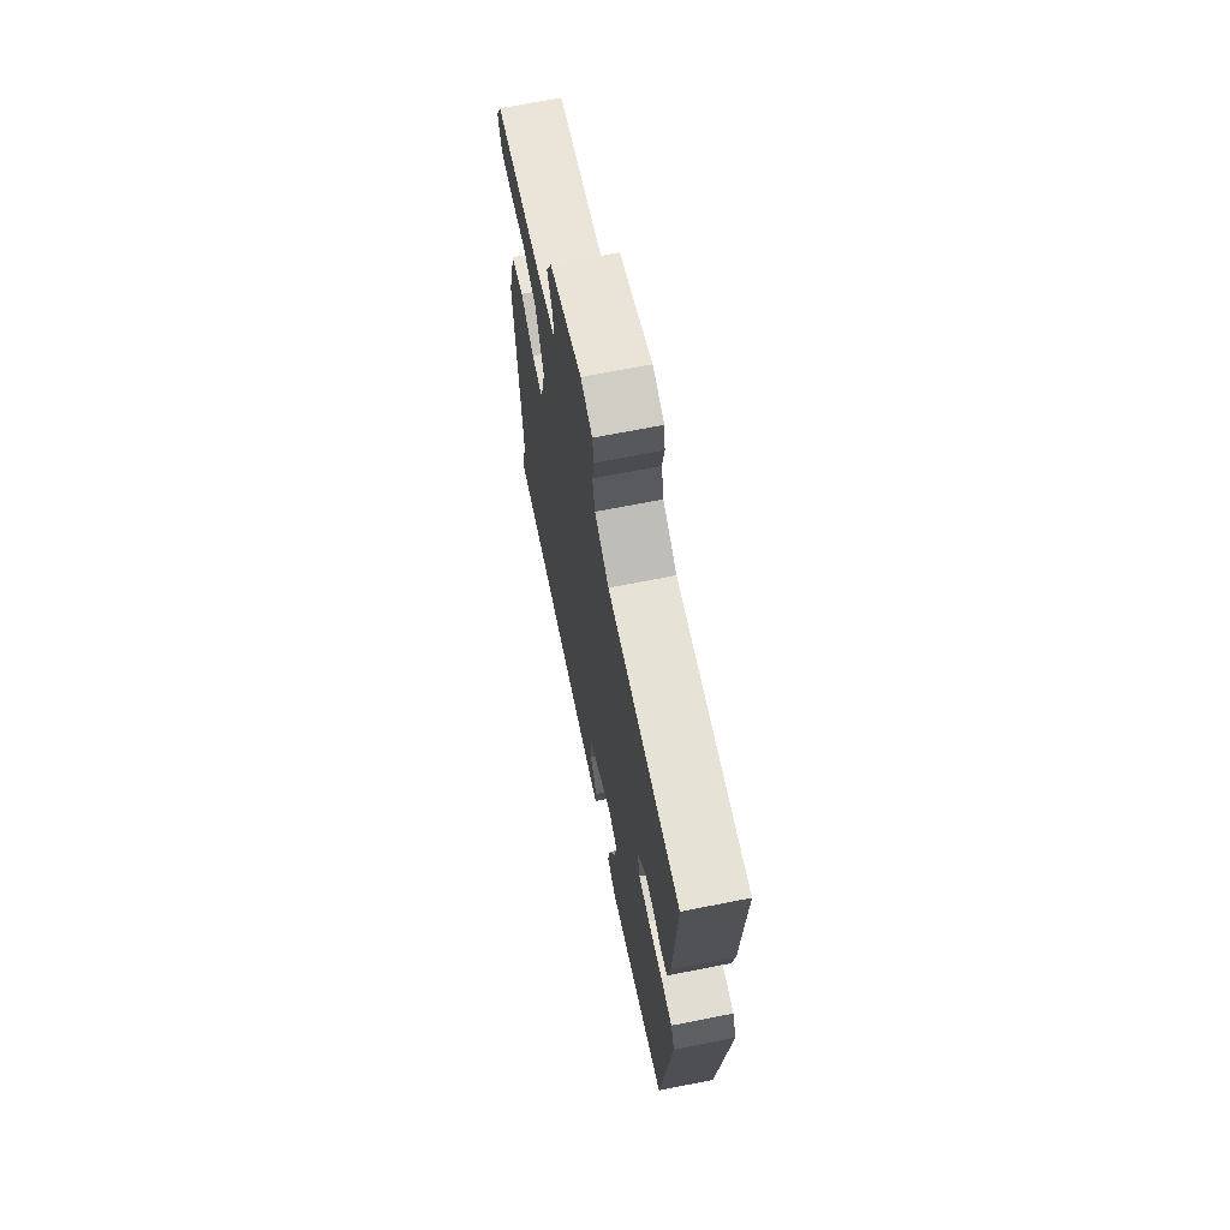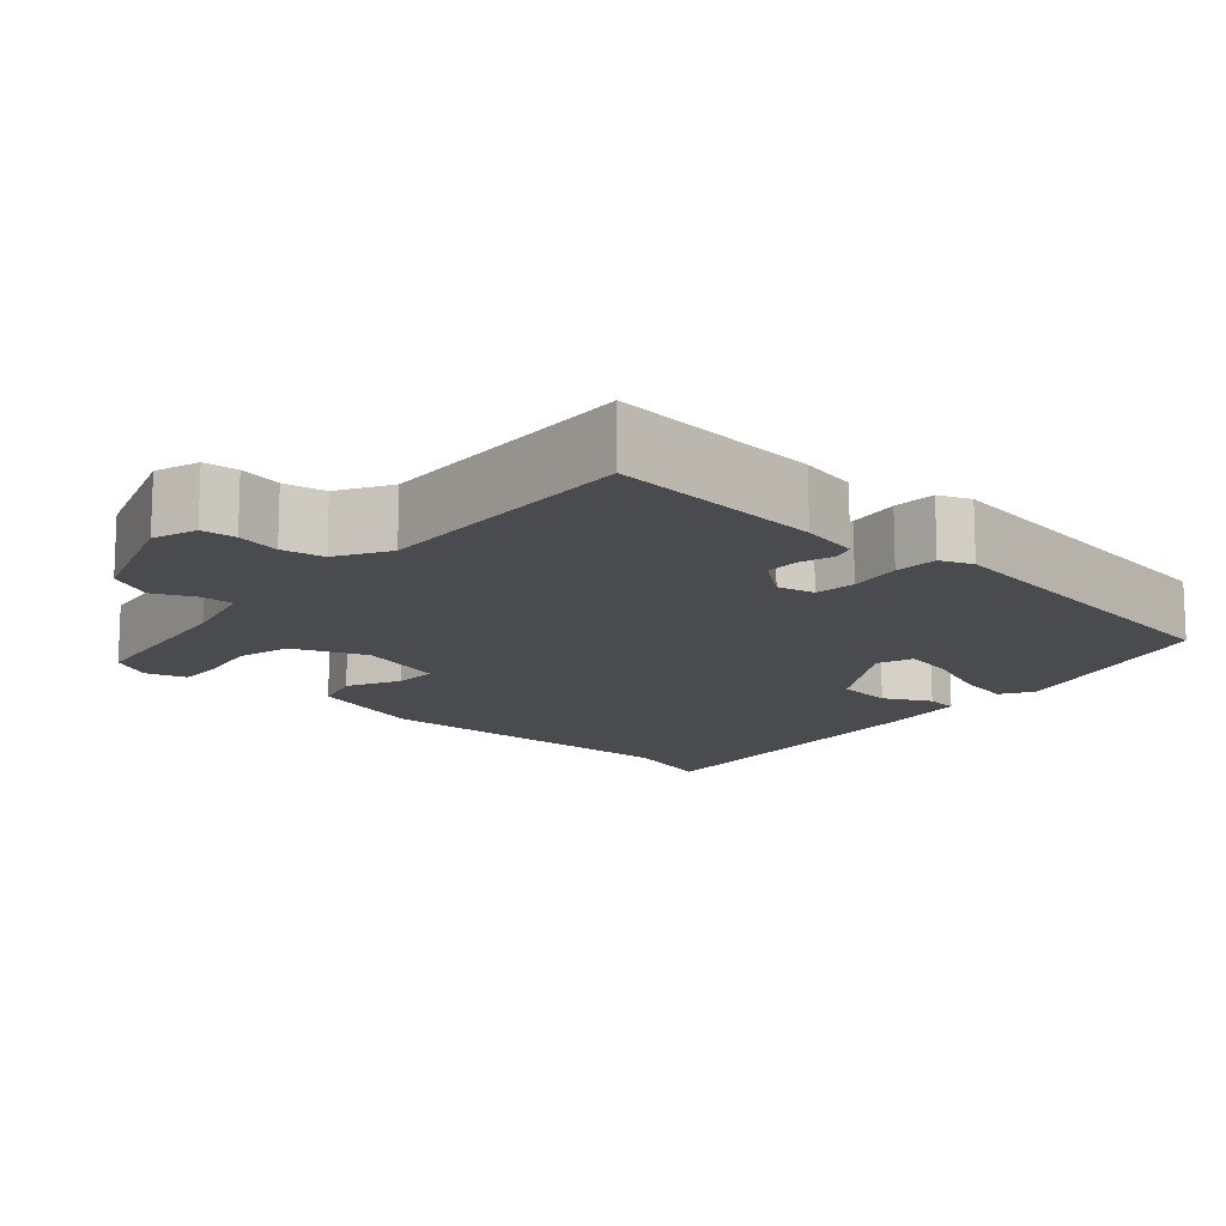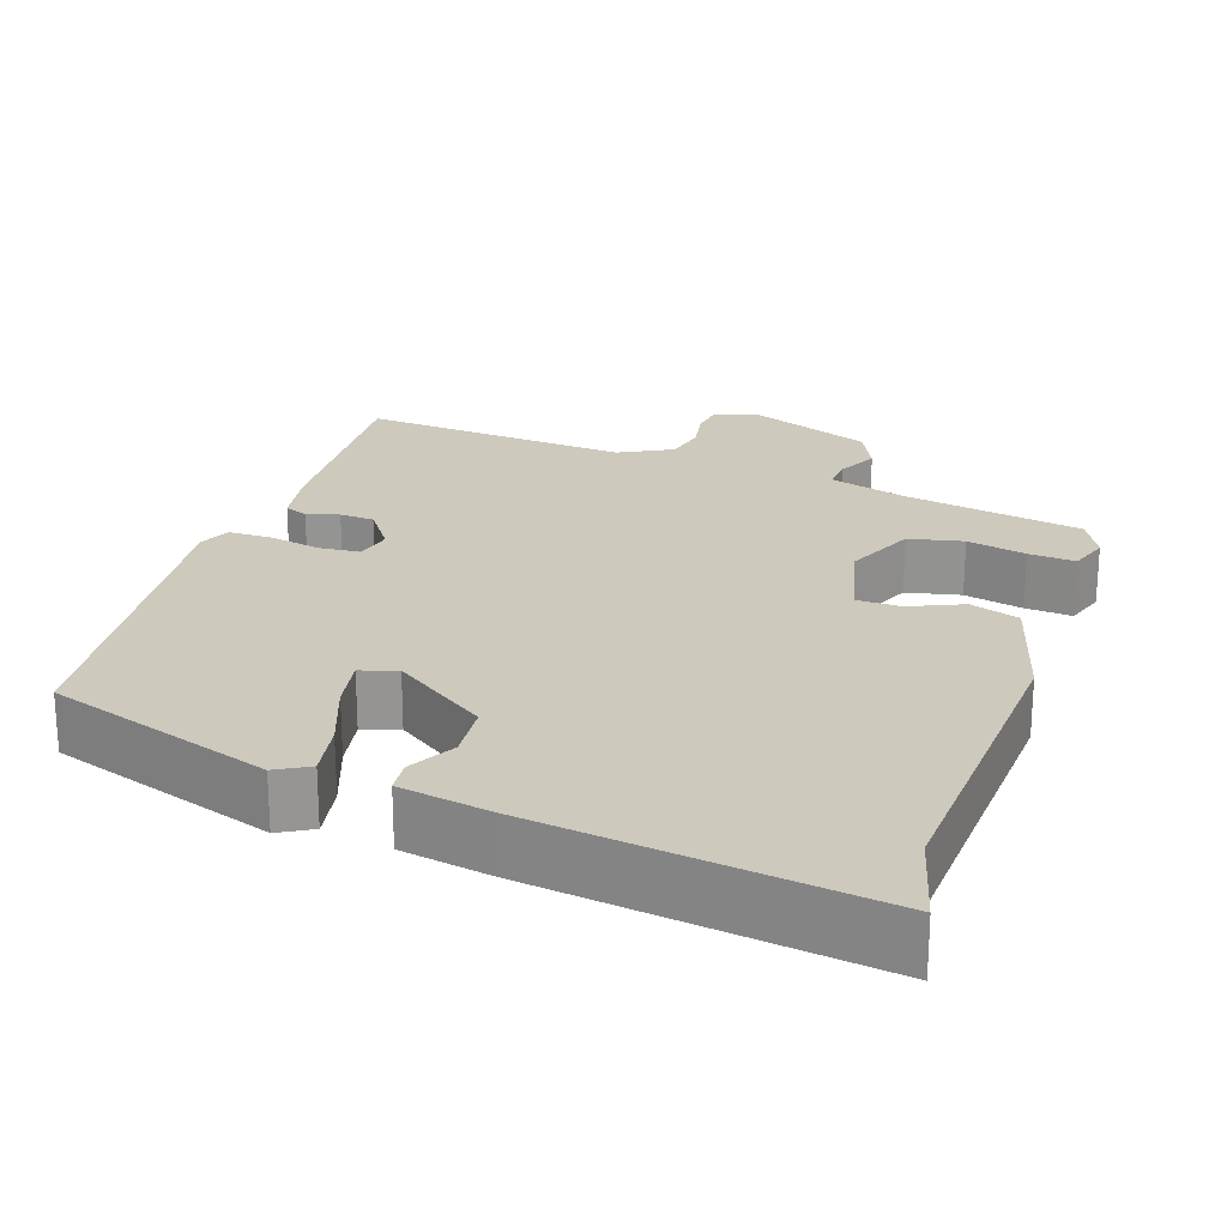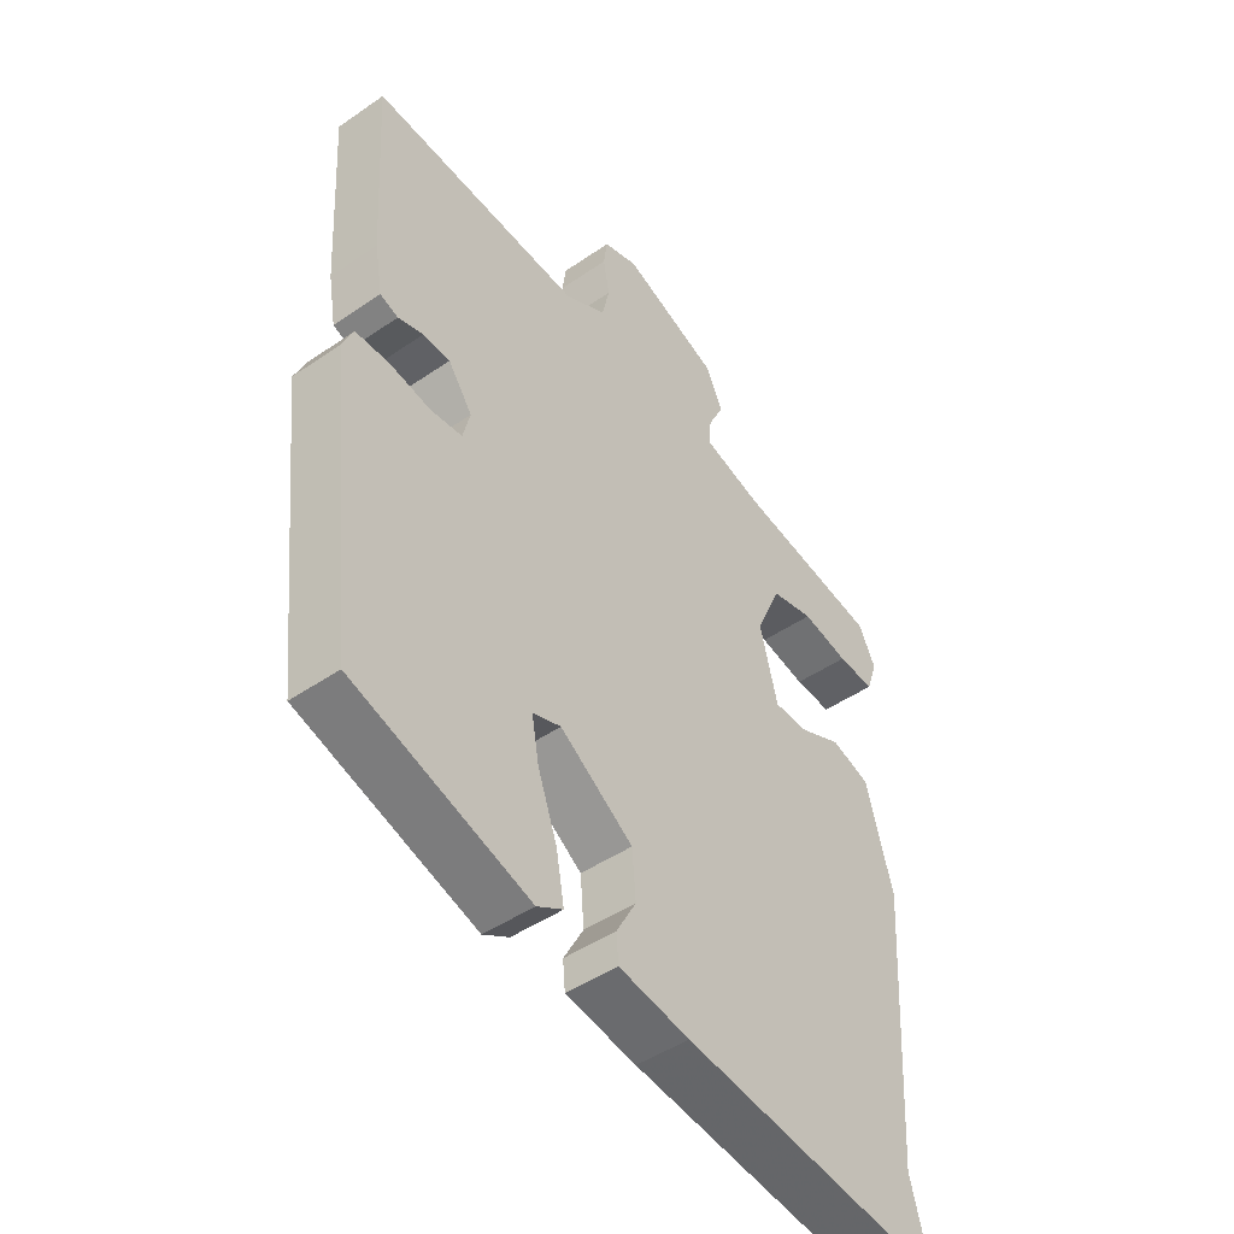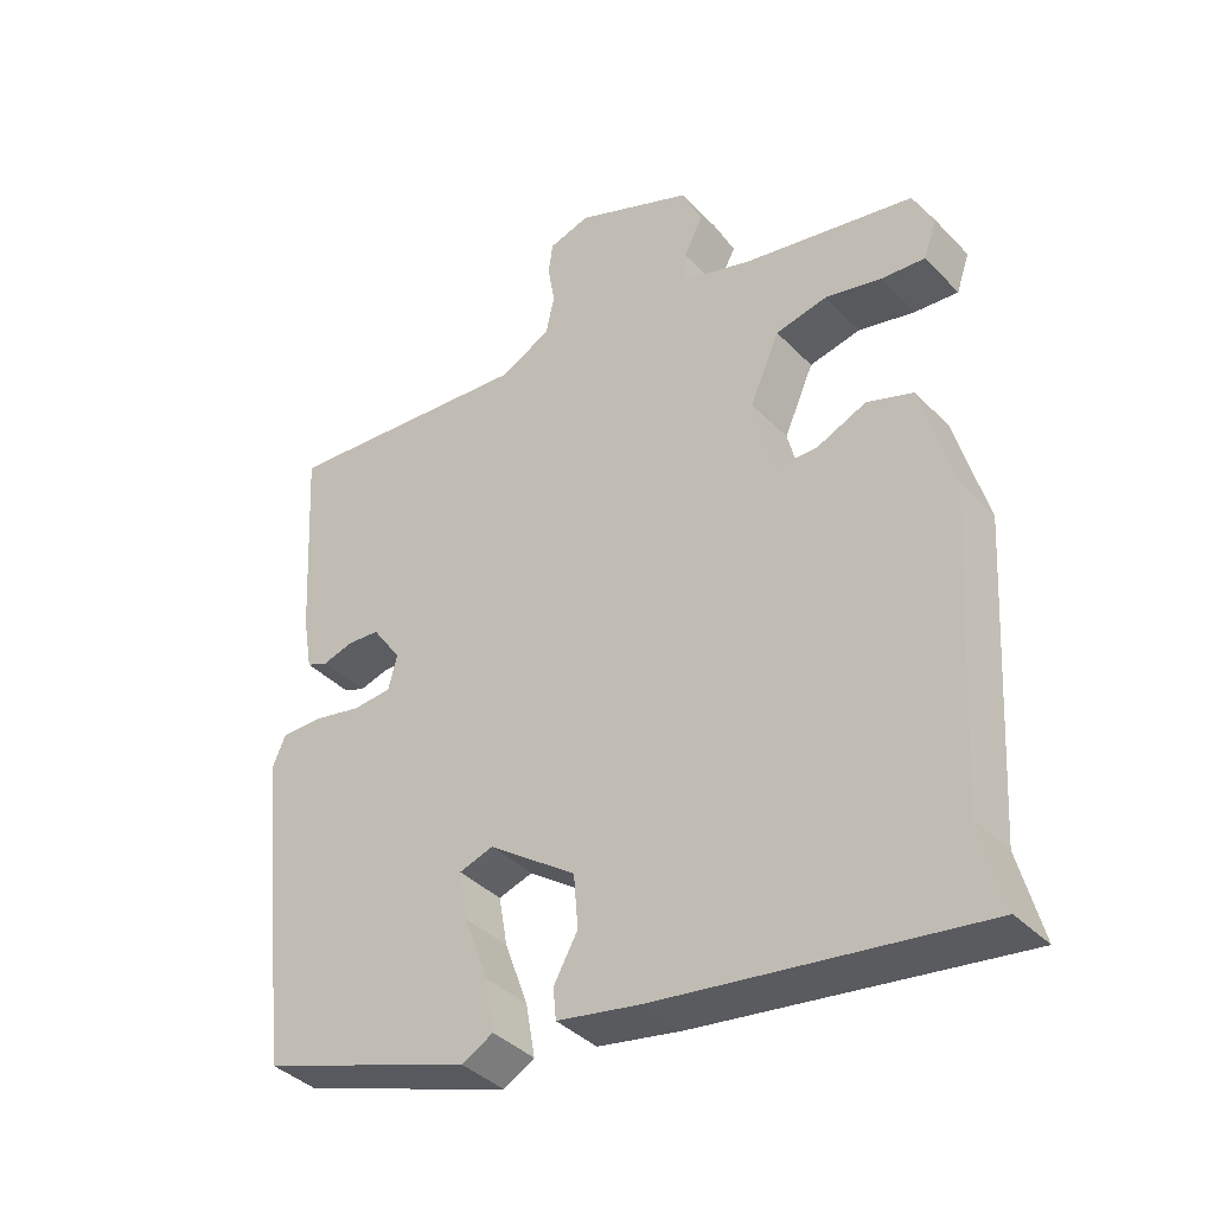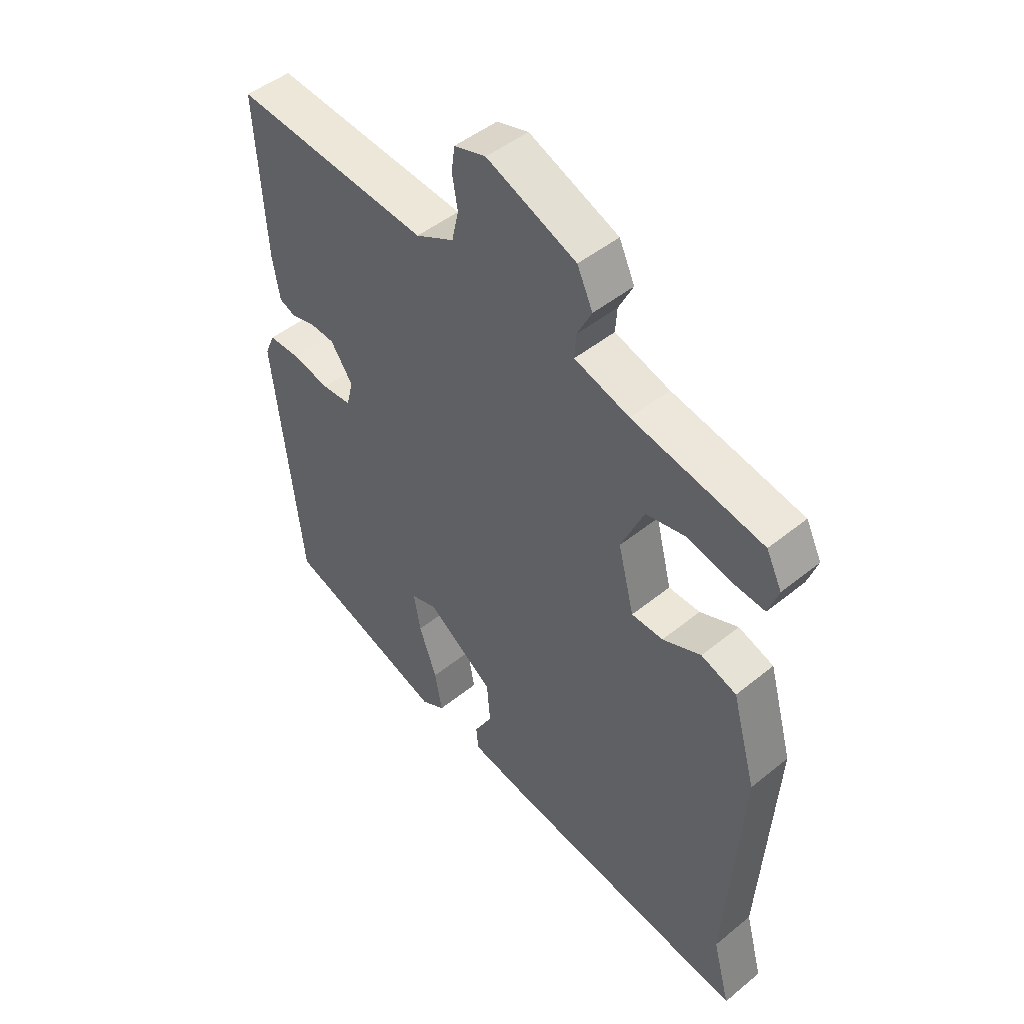
<metadata>
{"format":"obj","ext":"obj","renderer":"f3d","projection":"perspective","resolution":1024,"background":"white","views":[{"elev":68.2,"azim":78.8,"up":"+Z"},{"elev":-13.8,"azim":46.1,"up":"+Y"},{"elev":22.7,"azim":-161.6,"up":"+Y"},{"elev":-45.9,"azim":128.4,"up":"+Z"},{"elev":-38.7,"azim":-141.5,"up":"+Z"},{"elev":47.5,"azim":-132.5,"up":"+Z"}]}
</metadata>
<code>
v -0.516 0.07 -0.561
v -0.484 0.07 -0.44
v -0.51 0.07 -0.019
v -0.466 0.07 0.139
v -0.402 0.07 0.161
v -0.333 0.07 0.131
v -0.276 0.07 0.132
v -0.247 0.07 0.247
v -0.288 0.07 0.34
v -0.359 0.07 0.355
v -0.436 0.07 0.337
v -0.497 0.07 0.332
v -0.515 0.07 0.384
v -0.487 0.07 0.44
v -0.252 0.07 0.485
v -0.153 0.07 0.515
v -0.156 0.07 0.558
v -0.182 0.07 0.61
v -0.154 0.07 0.67
v 0.007 0.07 0.735
v 0.064 0.07 0.718
v 0.07 0.07 0.674
v 0.06 0.07 0.617
v 0.072 0.07 0.563
v 0.141 0.07 0.527
v 0.492 0.07 0.557
v 0.476 0.07 0.277
v 0.463 0.07 0.201
v 0.433 0.07 0.189
v 0.391 0.07 0.201
v 0.346 0.07 0.198
v 0.306 0.07 0.141
v 0.318 0.07 0.093
v 0.371 0.07 0.089
v 0.439 0.07 0.103
v 0.495 0.07 0.103
v 0.513 0.07 0.062
v 0.464 0.07 -0.383
v 0.171 0.07 -0.483
v 0.128 0.07 -0.459
v 0.141 0.07 -0.386
v 0.173 0.07 -0.298
v 0.185 0.07 -0.23
v 0.138 0.07 -0.215
v 0.017 0.07 -0.3
v 0.011 0.07 -0.374
v 0.044 0.07 -0.433
v 0.04 0.07 -0.476
v -0.077 0.07 -0.498
v -0.516 0 -0.561
v -0.484 0 -0.44
v -0.51 0 -0.019
v -0.466 0 0.139
v -0.402 0 0.161
v -0.333 0 0.131
v -0.276 0 0.132
v -0.247 0 0.247
v -0.288 0 0.34
v -0.359 0 0.355
v -0.436 0 0.337
v -0.497 0 0.332
v -0.515 0 0.384
v -0.487 0 0.44
v -0.252 0 0.485
v -0.153 0 0.515
v -0.156 0 0.558
v -0.182 0 0.61
v -0.154 0 0.67
v 0.007 0 0.735
v 0.064 0 0.718
v 0.07 0 0.674
v 0.06 0 0.617
v 0.072 0 0.563
v 0.141 0 0.527
v 0.492 0 0.557
v 0.476 0 0.277
v 0.463 0 0.201
v 0.433 0 0.189
v 0.391 0 0.201
v 0.346 0 0.198
v 0.306 0 0.141
v 0.318 0 0.093
v 0.371 0 0.089
v 0.439 0 0.103
v 0.495 0 0.103
v 0.513 0 0.062
v 0.464 0 -0.383
v 0.171 0 -0.483
v 0.128 0 -0.459
v 0.141 0 -0.386
v 0.173 0 -0.298
v 0.185 0 -0.23
v 0.138 0 -0.215
v 0.017 0 -0.3
v 0.011 0 -0.374
v 0.044 0 -0.433
v 0.04 0 -0.476
v -0.077 0 -0.498
f 46 47 48 49
f 45 46 49 1
f 44 45 1 2
f 39 40 41 42
f 39 42 43
f 38 39 43
f 37 38 43
f 34 35 36 37
f 33 34 37 43
f 32 33 43 44
f 27 28 29 30
f 25 26 27 30
f 24 25 30 31
f 20 21 22 23
f 20 23 24
f 17 18 19 20
f 16 17 20 24
f 15 16 24 31
f 10 11 12 13
f 10 13 14 15
f 3 4 5 6
f 3 6 7
f 32 44 2 3
f 31 32 3 7
f 9 10 15
f 8 9 15 31
f 7 8 31
f 98 97 96 95
f 50 98 95 94
f 51 50 94 93
f 91 90 89 88
f 92 91 88
f 92 88 87
f 92 87 86
f 86 85 84 83
f 92 86 83 82
f 93 92 82 81
f 79 78 77 76
f 79 76 75 74
f 80 79 74 73
f 72 71 70 69
f 73 72 69
f 69 68 67 66
f 73 69 66 65
f 80 73 65 64
f 62 61 60 59
f 64 63 62 59
f 55 54 53 52
f 56 55 52
f 52 51 93 81
f 56 52 81 80
f 64 59 58
f 80 64 58 57
f 80 57 56
f 1 50 51 2
f 2 51 52 3
f 3 52 53 4
f 4 53 54 5
f 5 54 55 6
f 6 55 56 7
f 7 56 57 8
f 8 57 58 9
f 9 58 59 10
f 10 59 60 11
f 11 60 61 12
f 12 61 62 13
f 13 62 63 14
f 14 63 64 15
f 15 64 65 16
f 16 65 66 17
f 17 66 67 18
f 18 67 68 19
f 19 68 69 20
f 20 69 70 21
f 21 70 71 22
f 22 71 72 23
f 23 72 73 24
f 24 73 74 25
f 25 74 75 26
f 26 75 76 27
f 27 76 77 28
f 28 77 78 29
f 29 78 79 30
f 30 79 80 31
f 31 80 81 32
f 32 81 82 33
f 33 82 83 34
f 34 83 84 35
f 35 84 85 36
f 36 85 86 37
f 37 86 87 38
f 38 87 88 39
f 39 88 89 40
f 40 89 90 41
f 41 90 91 42
f 42 91 92 43
f 43 92 93 44
f 44 93 94 45
f 45 94 95 46
f 46 95 96 47
f 47 96 97 48
f 48 97 98 49
f 49 98 50 1

</code>
